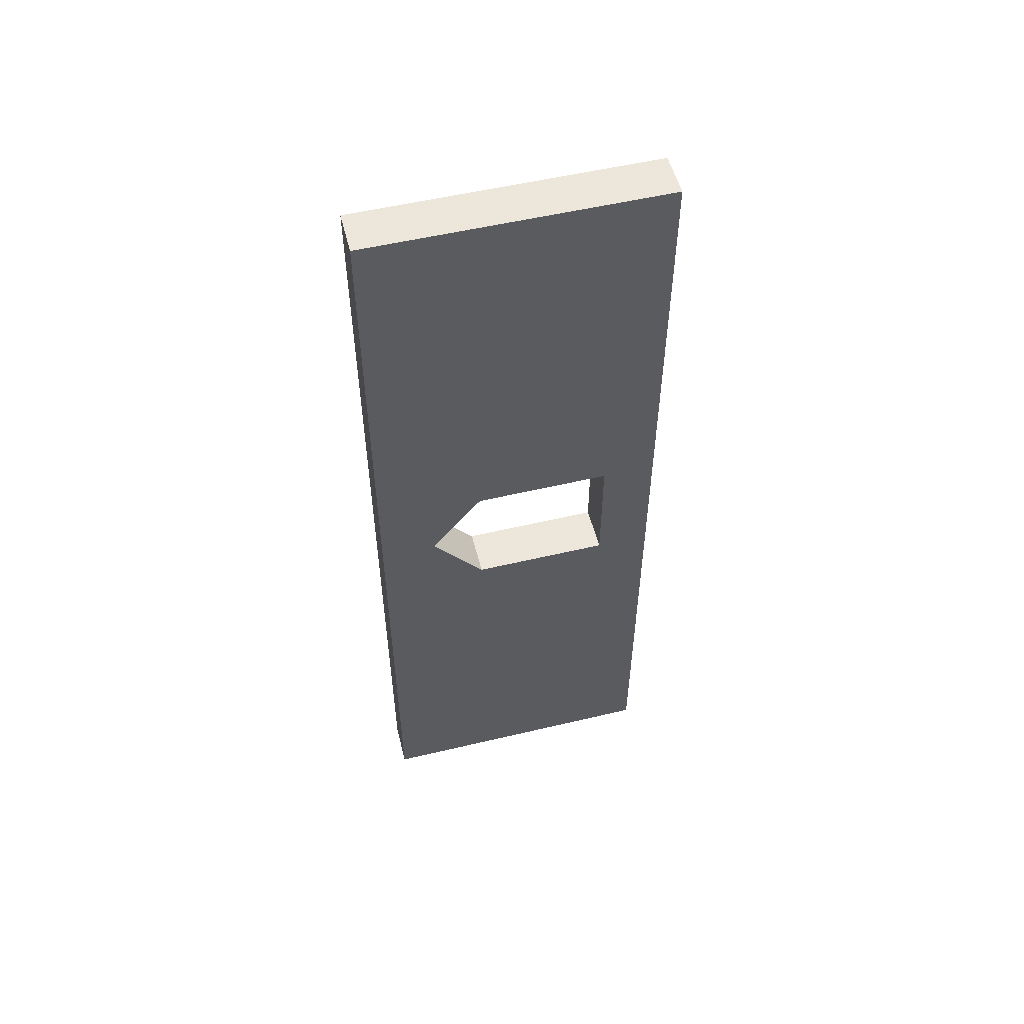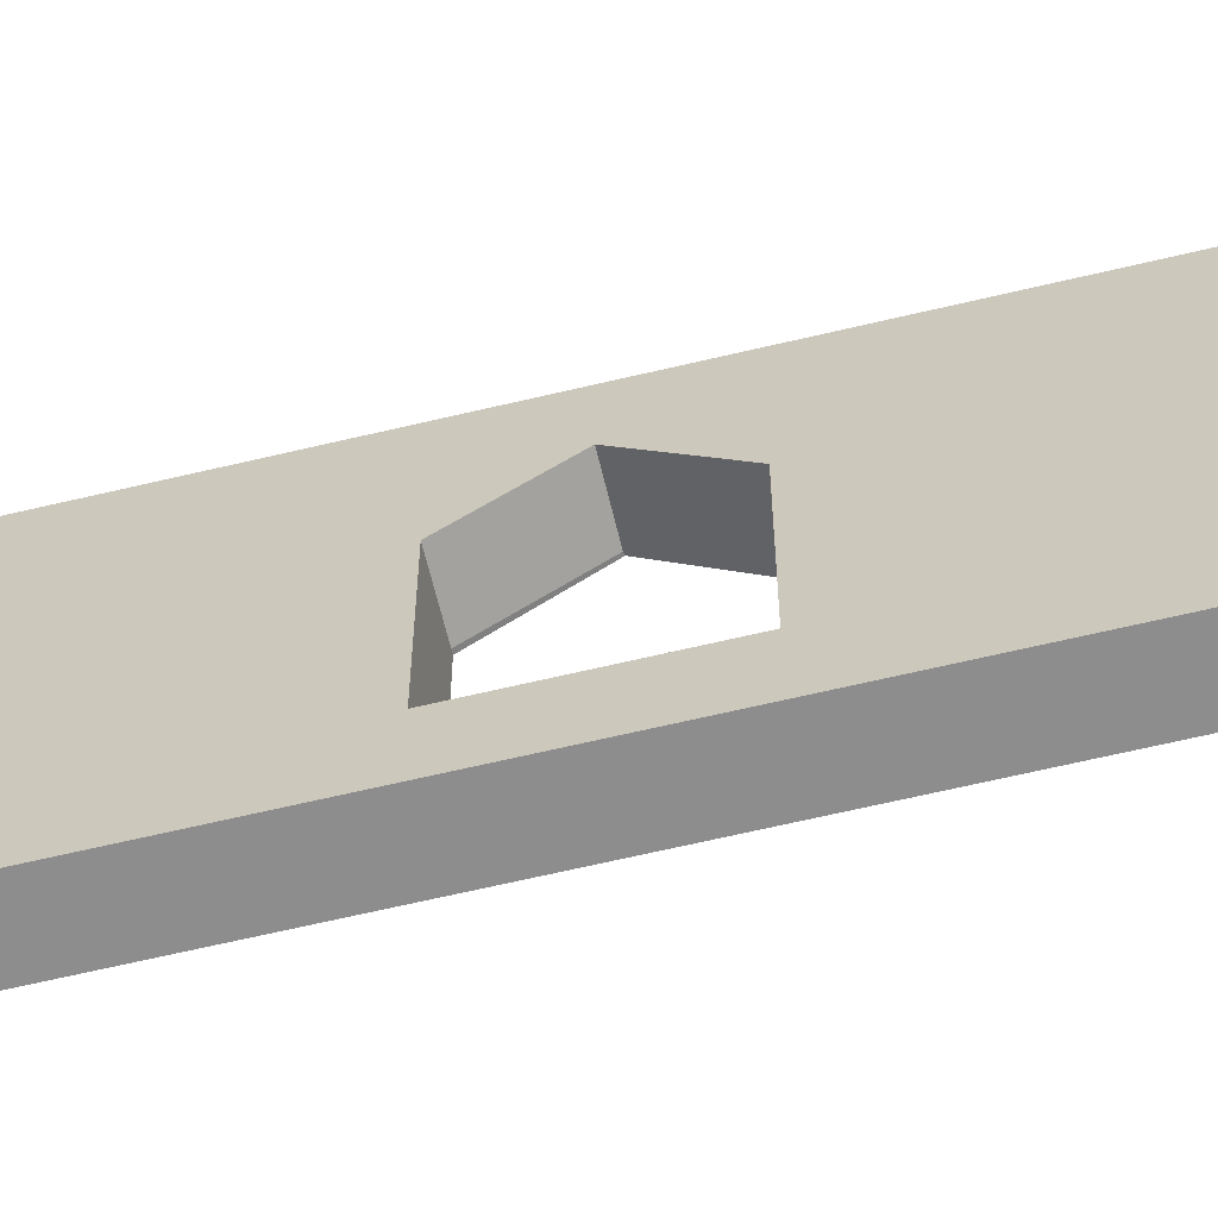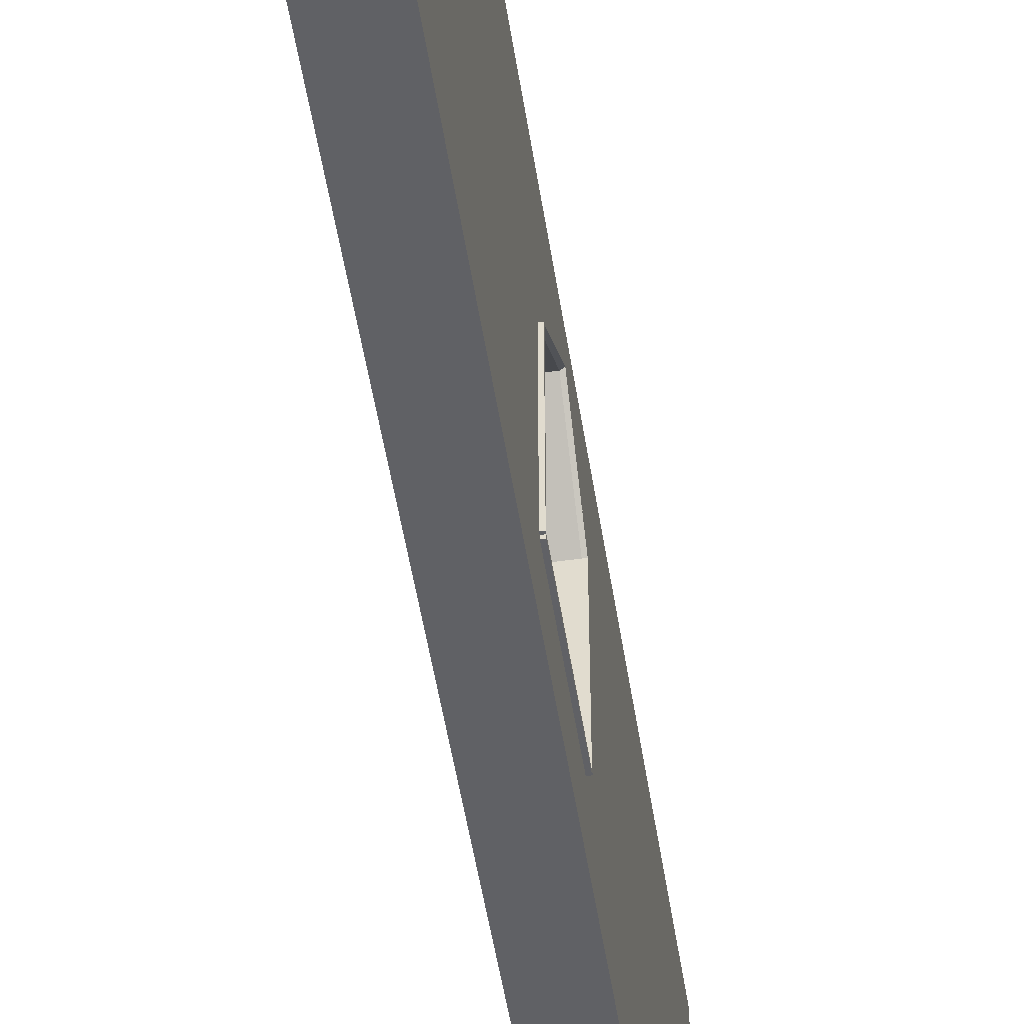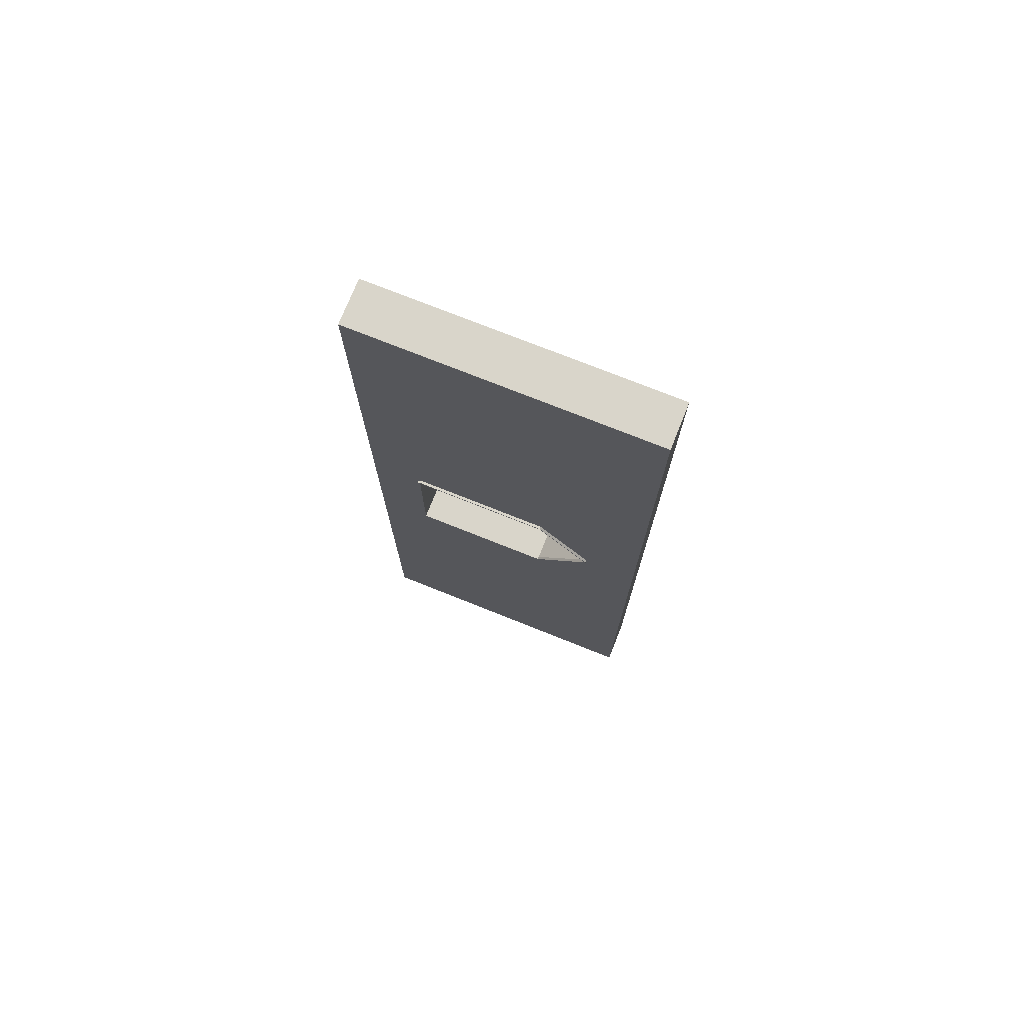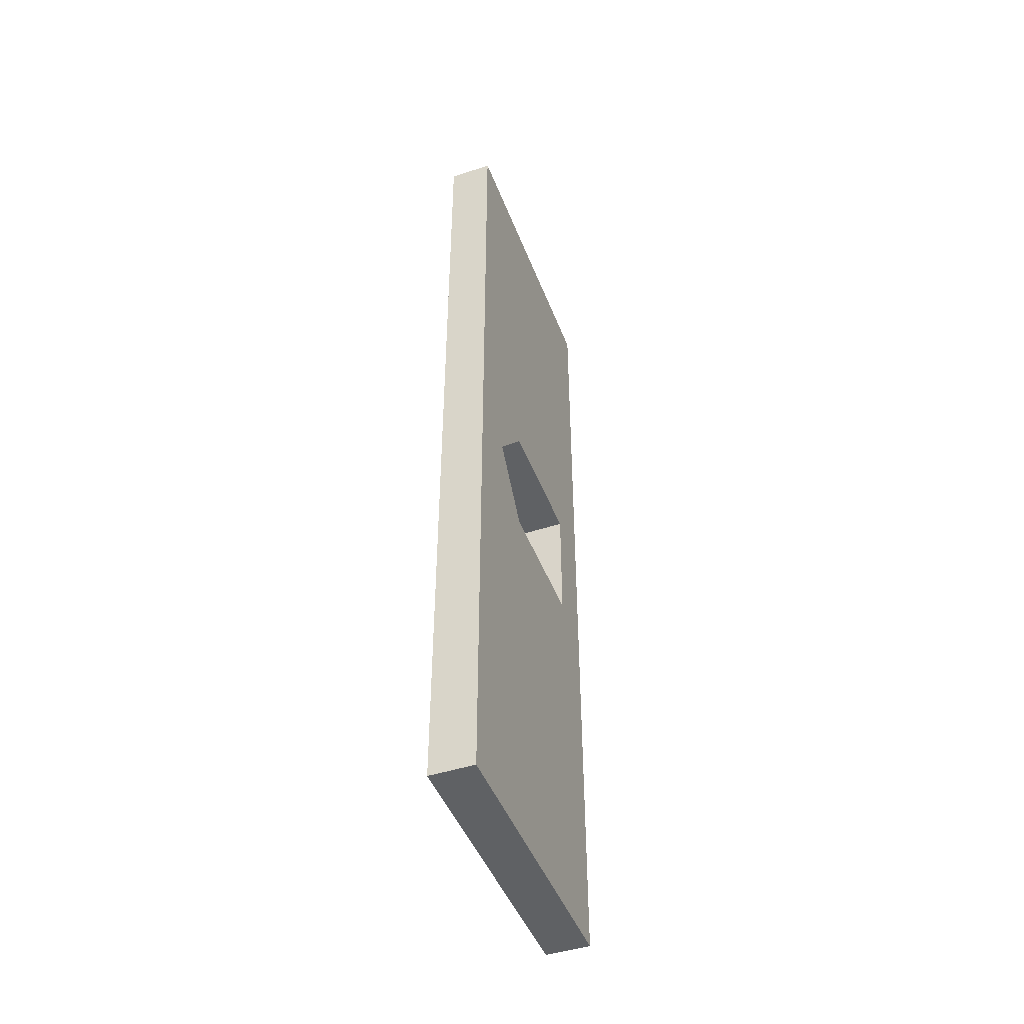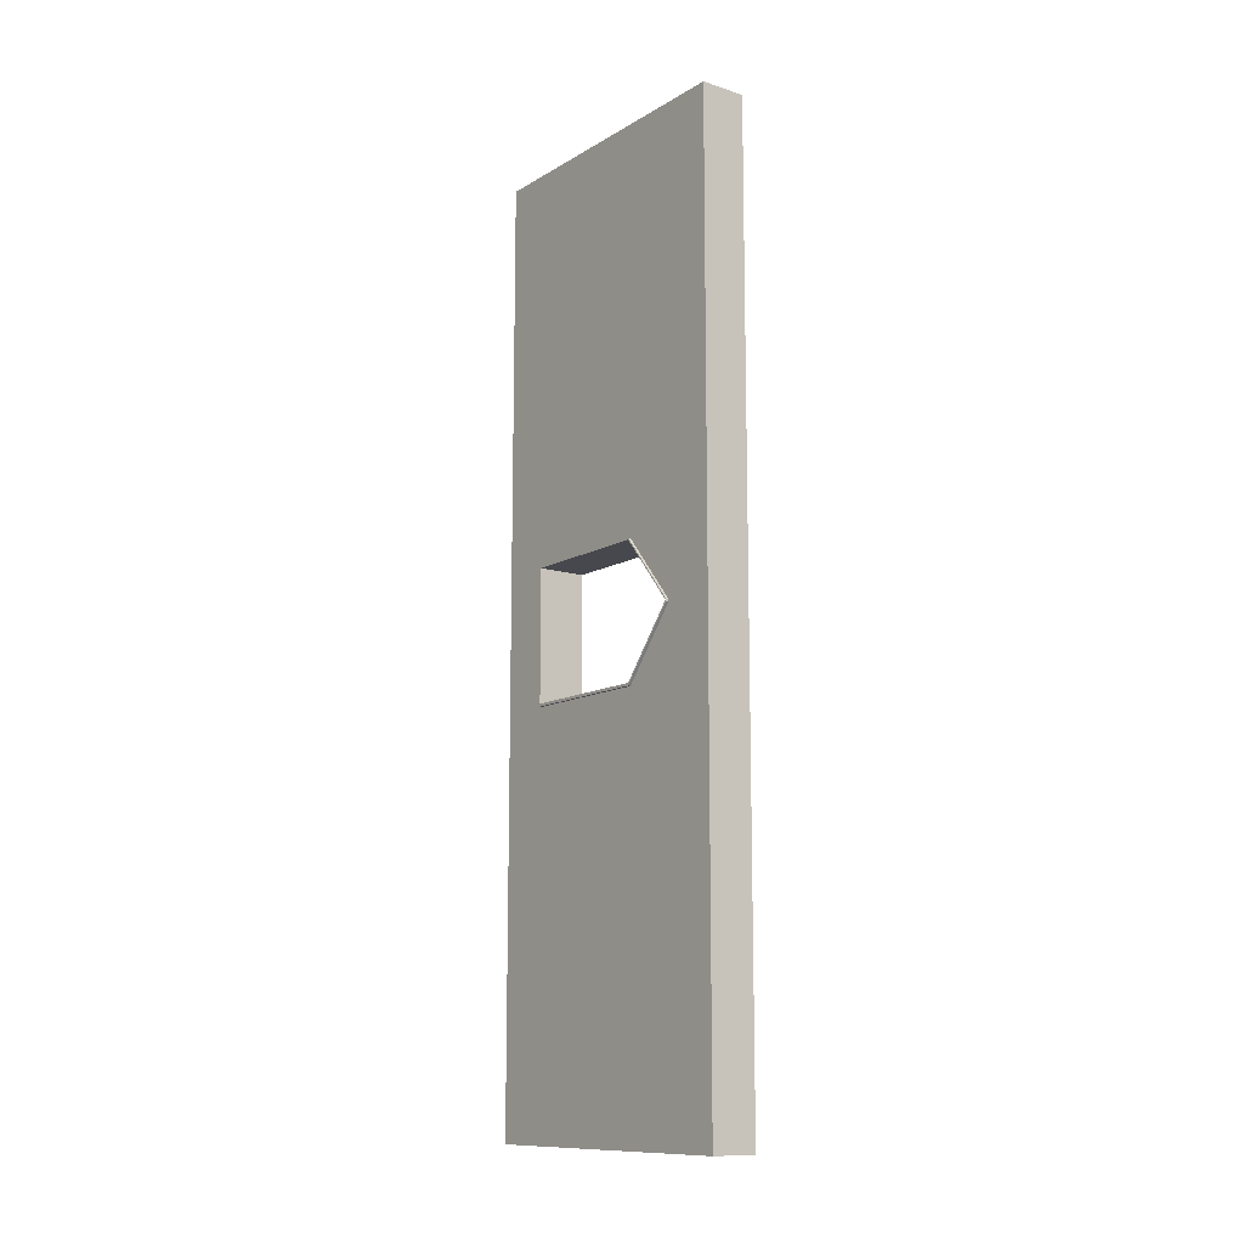
<metadata>
{"format":"obj","ext":"obj","renderer":"f3d","projection":"perspective","resolution":1024,"background":"white","views":[{"elev":53.9,"azim":-104.2,"up":"+Z"},{"elev":-64.6,"azim":-76.5,"up":"+Y"},{"elev":-50.4,"azim":8.7,"up":"+Y"},{"elev":74.5,"azim":111.8,"up":"+Z"},{"elev":-46.2,"azim":-159.5,"up":"+Z"},{"elev":-11.9,"azim":143.4,"up":"+Z"}]}
</metadata>
<code>
o Cube
v -20.57 0.3725 -26.86
v -20.57 4.846 -26.86
v -24.29 0.3725 -37.17
v -24.29 25.21 -37.17
v -24.29 18.88 -37.17
v -24.29 4.849 -37.17
v -24.29 16.19 -37.17
v -20.57 0.3725 -37.17
v -20.57 25.21 -37.17
v -20.57 18.88 -37.17
v -20.57 4.846 -37.17
v -20.57 16.19 -37.17
v -20.57 4.615 -26.86
v -24.29 0.3725 18.64
v -20.57 0.3725 18.64
v -24.29 25.21 18.64
v -20.57 25.21 18.64
v -24.29 0.3725 39.66
v -20.57 0.3725 39.66
v -24.29 25.21 39.66
v -20.57 25.21 39.66
v -24.29 18.88 18.64
v -20.57 18.88 18.64
v -24.29 18.88 39.66
v -20.57 18.88 39.66
v -24.29 4.849 18.64
v -24.29 16.19 18.64
v -20.57 4.846 18.64
v -20.57 16.19 18.64
v -24.29 6.541 39.66
v -24.29 16.19 39.66
v -20.57 6.541 39.66
v -20.57 16.19 39.66
v -24.29 0.3725 6.632
v -24.29 0.3725 -4.094
v -20.57 0.3725 -4.094
v -20.57 0.3725 6.632
v -24.29 25.21 6.632
v -24.29 25.21 -4.094
v -20.57 25.21 -4.094
v -20.57 25.21 6.632
v -20.57 18.88 -4.094
v -20.57 18.88 6.632
v -24.29 18.88 6.632
v -24.29 18.88 -4.094
v -24.29 4.849 6.632
v -24.29 4.849 -4.094
v -24.29 16.19 6.632
v -24.29 16.19 -4.094
v -20.57 4.846 -4.094
v -20.57 4.846 6.632
v -20.57 16.19 -4.094
v -20.57 16.19 6.632
v -24.29 0.3725 1.269
v -20.57 0.3725 1.269
v -24.29 25.21 1.269
v -20.57 25.21 1.269
v -20.57 23.19 1.269
v -24.29 23.19 1.269
v -24.29 4.849 1.269
v -24.29 20.51 1.269
v -20.57 4.846 1.269
v -20.57 20.51 1.269
v -24.29 0.3725 -37.17
v -24.29 25.21 -37.17
v -24.29 18.88 -37.17
v -24.29 4.849 -37.17
v -24.29 16.19 -37.17
v -20.57 0.3725 -37.17
v -20.57 25.21 -37.17
v -20.57 18.88 -37.17
v -20.57 4.846 -37.17
v -20.57 16.19 -37.17
v -24.29 4.618 18.64
v -20.57 4.615 18.64
v -24.29 6.223 39.66
v -20.57 6.223 39.66
v -20.57 4.615 -4.094
v -20.57 4.615 6.632
v -24.29 4.618 6.632
v -24.29 4.618 -4.094
v -24.29 4.618 1.269
v -20.57 4.615 1.269
v -20.57 4.615 -37.17
v -24.29 4.618 -37.17
v -20.57 0.3725 -4.31
v -20.57 25.21 -4.31
v -20.57 18.88 -4.31
v -20.57 4.846 -4.31
v -20.57 16.19 -4.31
v -24.29 0.3725 -4.31
v -24.29 25.21 -4.31
v -24.29 18.88 -4.31
v -24.29 4.849 -4.31
v -24.29 16.19 -4.31
v -24.29 4.618 -4.31
v -20.57 4.615 -4.31
v -20.57 25.21 6.792
v -20.57 18.88 6.792
v -20.57 4.846 6.792
v -20.57 16.19 6.792
v -24.29 0.3725 6.792
v -24.29 25.21 6.792
v -24.29 18.88 6.792
v -24.29 4.849 6.792
v -24.29 16.19 6.792
v -24.29 4.618 6.792
v -20.57 4.615 6.792
v -20.35 4.846 -4.31
v -20.35 4.846 -4.094
v -20.35 4.846 1.269
v -20.35 4.846 6.632
v -20.35 16.19 -4.31
v -20.35 16.19 -4.094
v -20.35 16.19 6.632
v -20.35 4.615 -4.094
v -20.35 4.615 6.632
v -20.35 4.615 1.269
v -20.35 4.846 6.792
v -20.35 16.19 6.792
v -20.57 20.73 1.171
v -20.57 20.73 1.387
v -20.57 20.73 1.197
v -20.57 20.73 1.357
v -20.35 20.73 1.171
v -20.35 20.73 1.387
v -20.35 20.73 1.197
v -20.35 20.73 1.357
f 99 98 17 23
f 17 16 20 21
f 76 18 19 77
f 14 15 19 18
f 74 14 18 76
f 16 22 24 20
f 20 24 25 21
f 101 99 23 29
f 108 100 28 75
f 100 101 29 28
f 22 27 31 24
f 27 26 30 31
f 24 31 33 25
f 31 30 32 33
f 51 79 117 112
f 97 89 50 78
f 79 83 118 117
f 105 106 48 46
f 107 105 46 80
f 82 60 47 81
f 106 104 44 48
f 61 59 45 49
f 90 88 42 52
f 63 58 43 53
f 88 87 40 42
f 58 57 41 43
f 104 103 38 44
f 59 56 39 45
f 103 98 41 38
f 56 57 40 39
f 54 35 36 55
f 34 54 55 37
f 38 41 57 56
f 44 38 56 59
f 42 40 57 58
f 52 42 58 63
f 48 44 59 61
f 80 46 60 82
f 52 50 110 114
f 94 95 68 67
f 96 94 67 85
f 95 93 66 68
f 93 92 65 66
f 92 87 70 65
f 91 64 69 86
f 60 46 51 62 50 47
f 51 46 48 53
f 63 53 48 61
f 61 49 52 63
f 50 52 49 47
f 17 21 25 33 32 77 19 15 75 28 29 23
f 91 96 85 64
f 36 78 83 55
f 34 80 82 54
f 54 82 81 35
f 102 107 80 34
f 55 83 79 37
f 86 97 78 36
f 26 74 76 30
f 30 76 77 32
f 69 84 97 86
f 35 81 96 91
f 35 91 86 36
f 39 40 87 92
f 45 39 92 93
f 49 45 93 95
f 81 47 94 96
f 47 49 95 94
f 71 70 87 88
f 73 71 88 90
f 84 72 89 97
f 72 73 90 89
f 14 74 107 102
f 16 17 98 103
f 22 16 103 104
f 27 22 104 106
f 74 26 105 107
f 26 27 106 105
f 78 50 110 116
f 79 51 100 108
f 53 43 99 101
f 43 41 98 99
f 109 113 114 110
f 118 111 112 117
f 116 110 111 118
f 112 115 120 119
f 100 51 112 119
f 101 100 119 120
f 51 53 115 112
f 83 78 116 118
f 50 89 109 110
f 62 51 112 111
f 89 90 113 109
f 50 62 111 110
f 79 108 75 15 37
f 120 115 127 128
f 124 123 53 101
f 101 120 128 124
f 125 126 114 113
f 125 113 90 121
f 123 124 128 126 125 121
f 63 127 115 53
f 52 114 126 63
f 15 14 102 34 37
f 71 73 72 84 69 64 85 67 68 66 65 70
l 9 10
l 10 12
l 11 8
l 12 11
l 7 6
l 6 3
l 5 7
l 4 5
l 9 4
l 3 8
l 2 13
l 122 52
l 69 1
l 1 86

</code>
